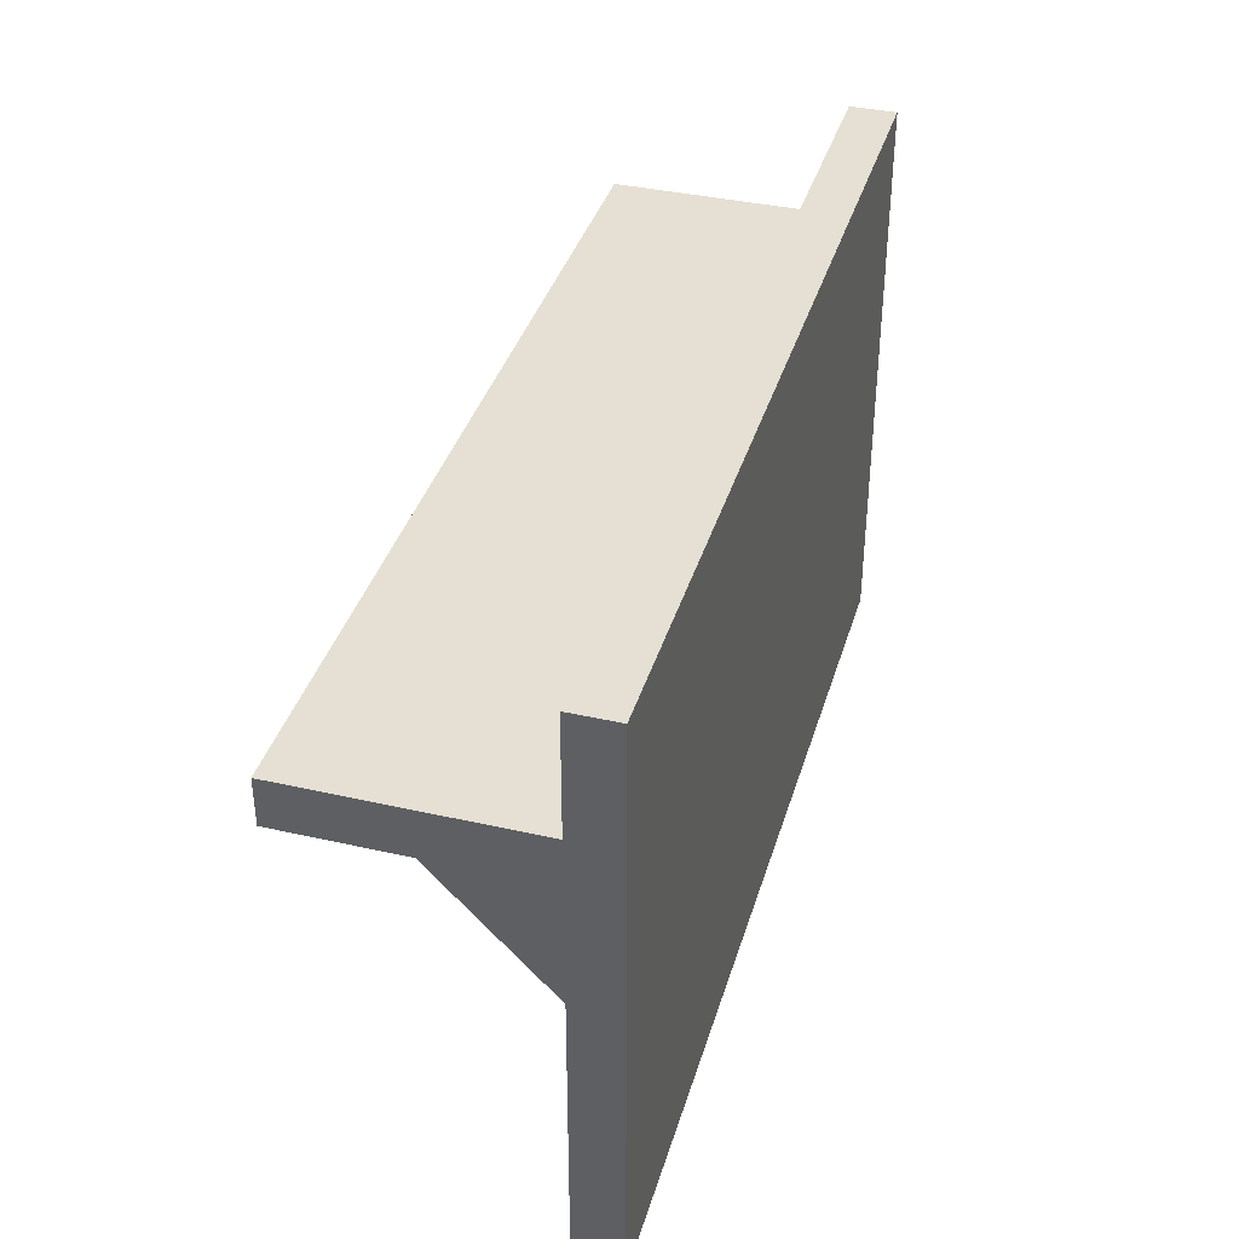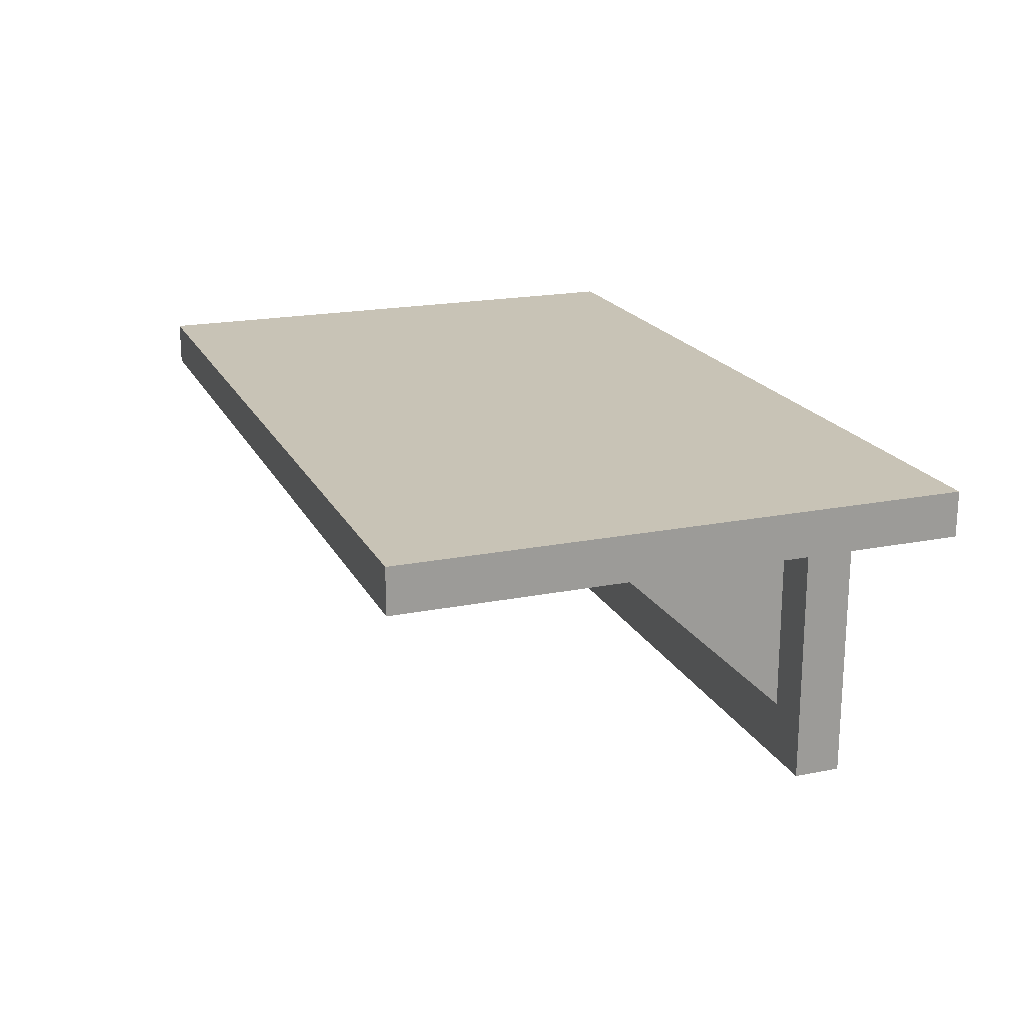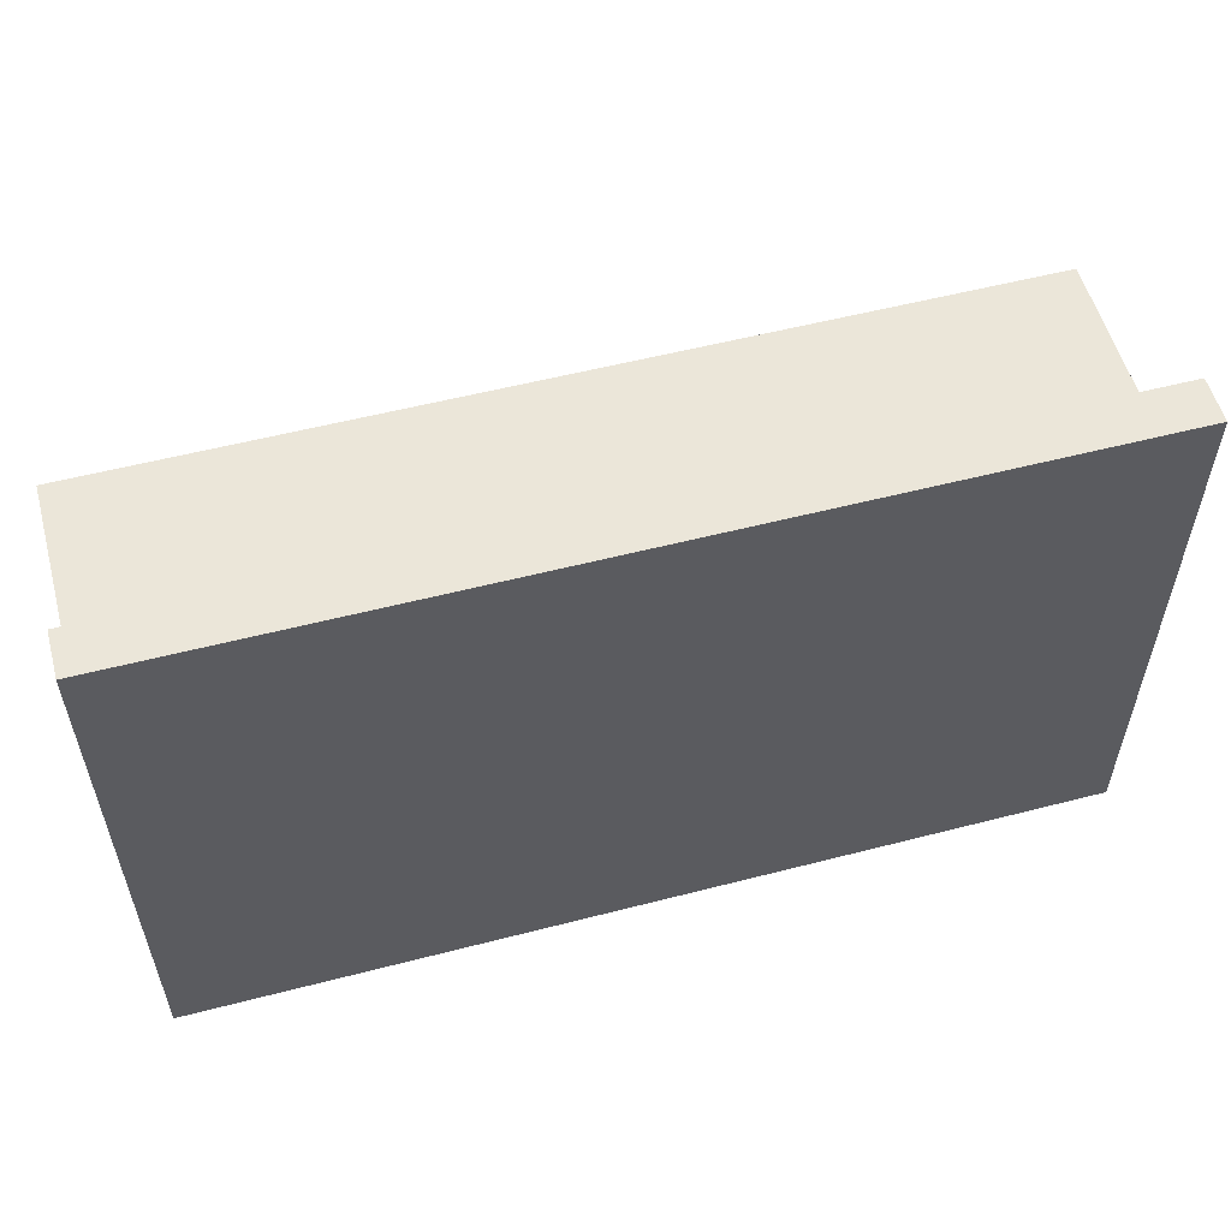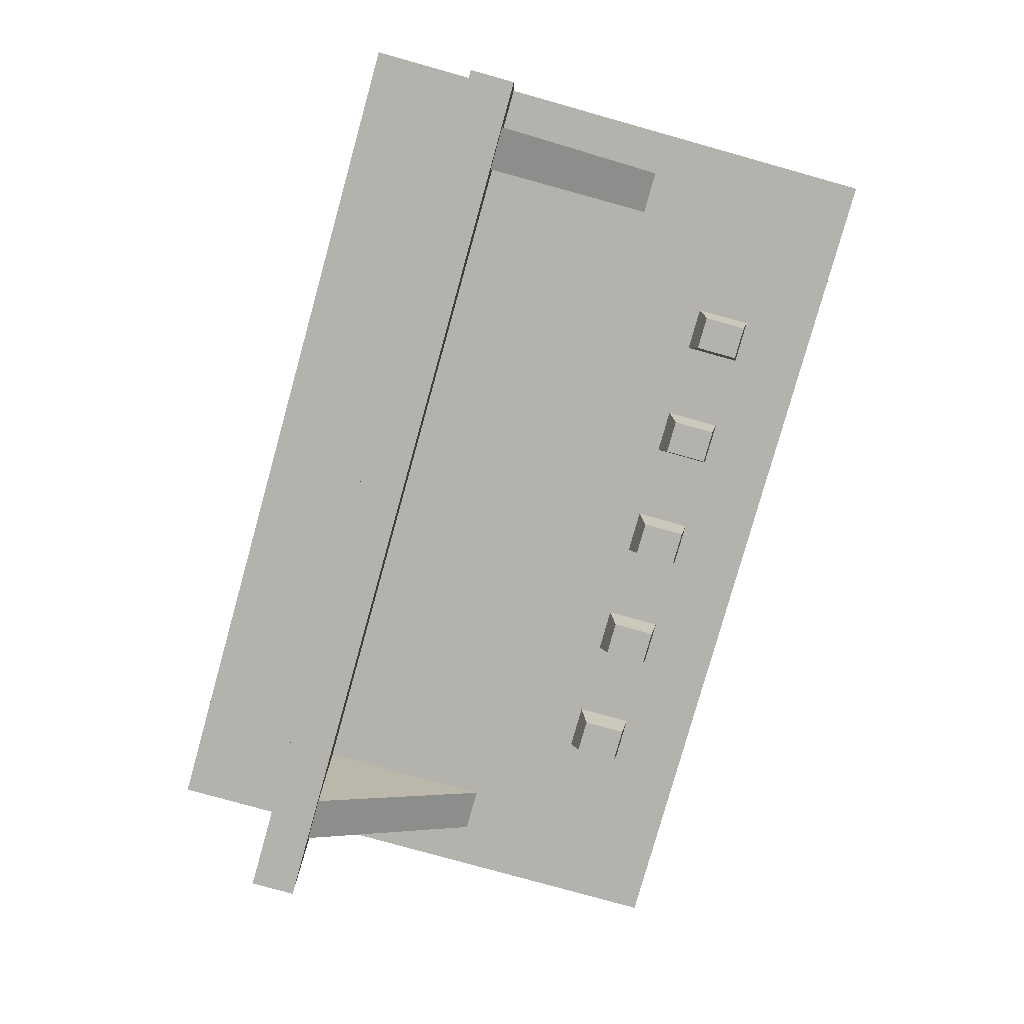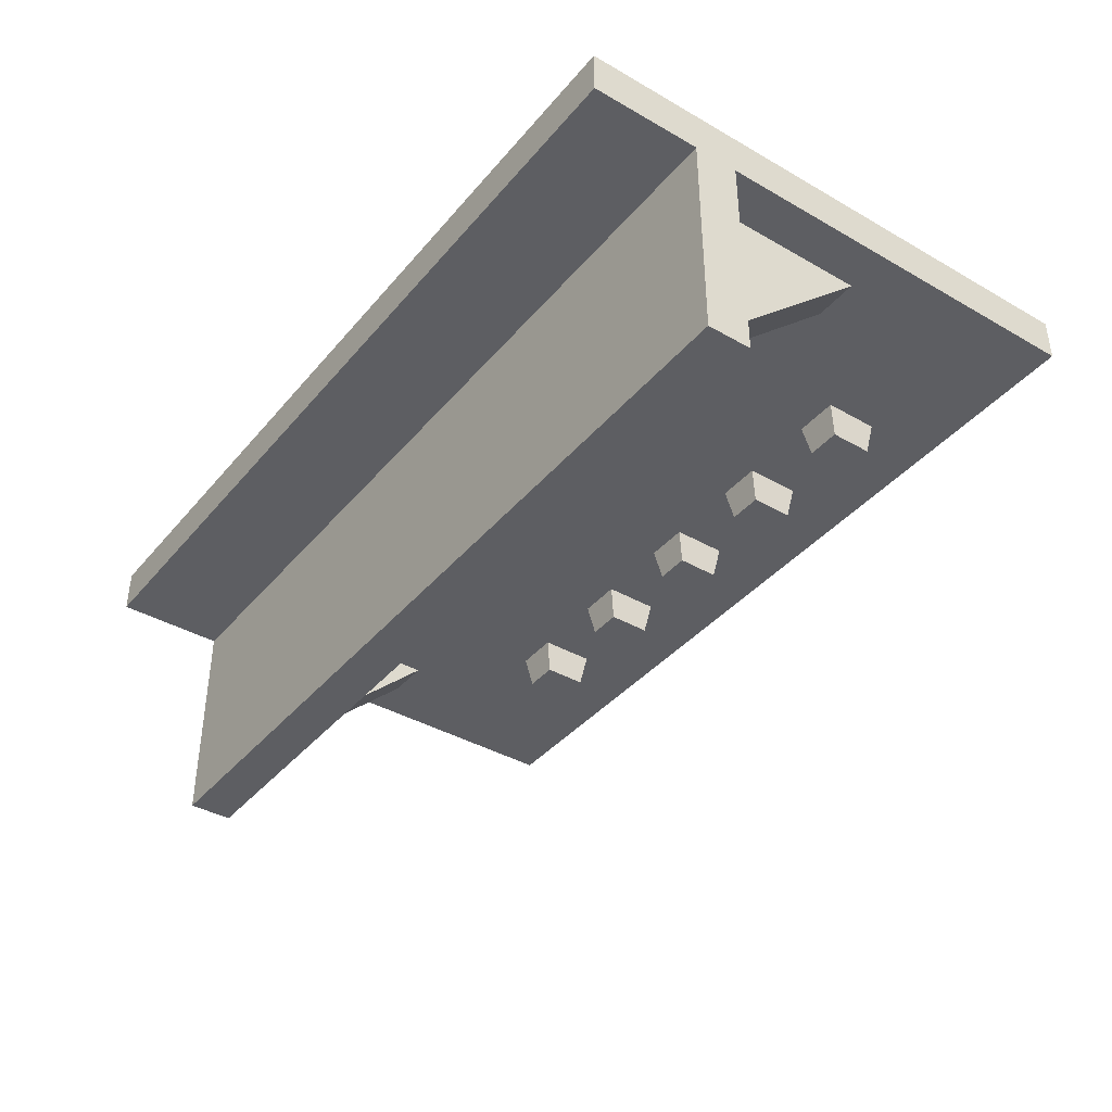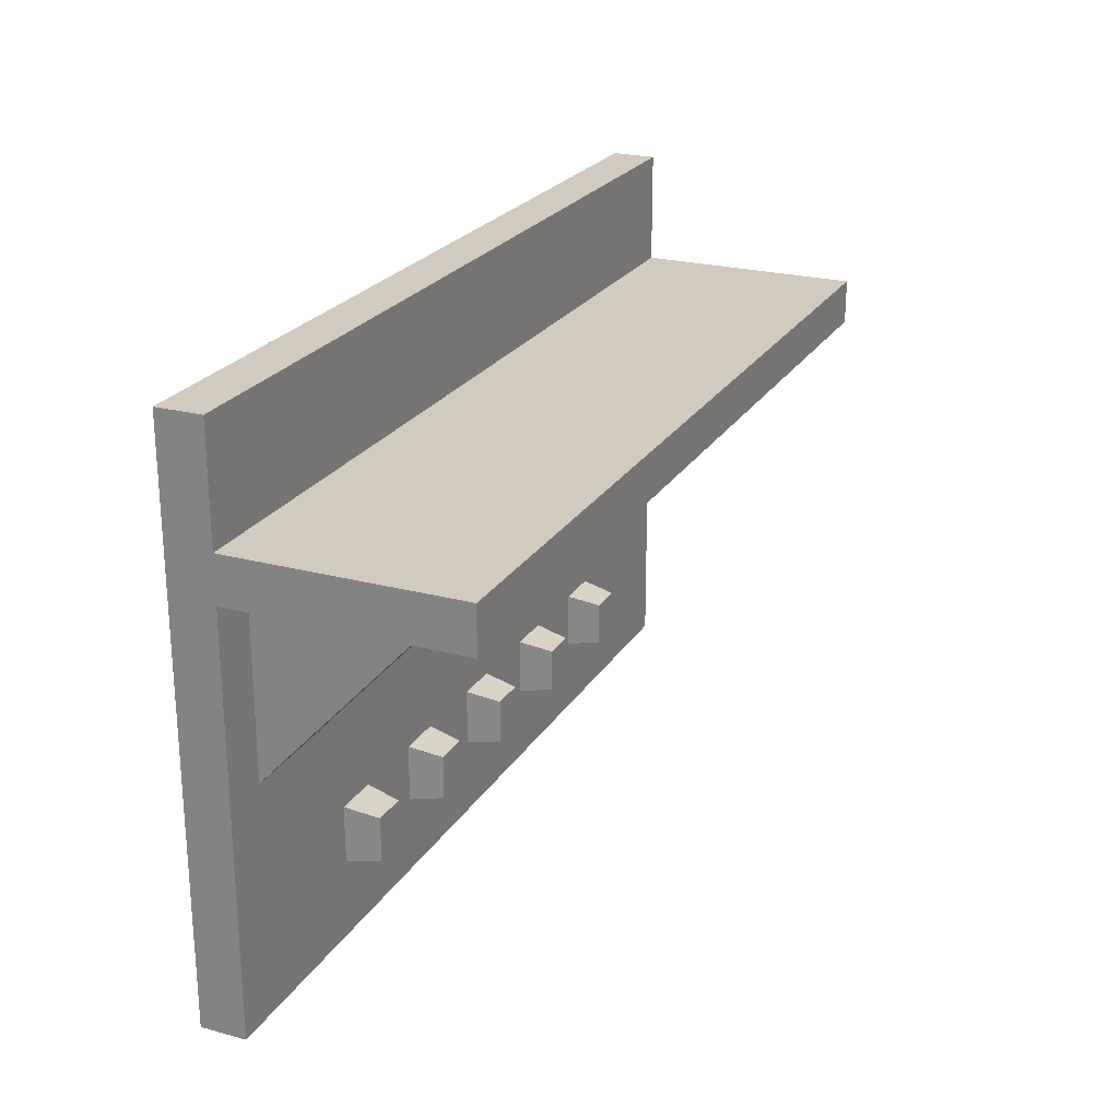
<metadata>
{"format":"obj","ext":"obj","renderer":"f3d","projection":"perspective","resolution":1024,"background":"white","views":[{"elev":37.9,"azim":-73.9,"up":"+Y"},{"elev":19.5,"azim":69.6,"up":"+Z"},{"elev":55.6,"azim":-15.2,"up":"+Y"},{"elev":-79.5,"azim":-105.6,"up":"+Z"},{"elev":-39.2,"azim":-125.6,"up":"+Z"},{"elev":23.6,"azim":114.1,"up":"+Y"}]}
</metadata>
<code>
g coatRack
v -0.1537 0.06253 0.0952
v -0.1537 0.04069 0.0952
v -0.1512 0.06561 0.112
v -0.1512 0.03761 0.112
v -0.2327 0.04069 0.0952
v -0.2327 0.06253 0.0952
v -0.2352 0.03761 0.112
v -0.2352 0.06561 0.112
v -0.2128 0.06561 0.112
v -0.2153 0.06253 0.0952
v -0.2943 0.04069 0.0952
v -0.2943 0.06253 0.0952
v -0.2968 0.03761 0.112
v -0.2968 0.06561 0.112
v -0.2769 0.06253 0.0952
v -0.2769 0.04069 0.0952
v -0.2744 0.06561 0.112
v -0.2744 0.03761 0.112
v -0.2128 0.03761 0.112
v -0.2153 0.04069 0.0952
v -0.336 0.06561 0.112
v -0.3584 0.06561 0.112
v -0.3385 0.06253 0.0952
v -0.3559 0.06253 0.0952
v -0.3385 0.04069 0.0952
v -0.336 0.03761 0.112
v -0.3559 0.04069 0.0952
v -0.3584 0.03761 0.112
v -0.1711 0.04069 0.0952
v -0.1711 0.06253 0.0952
v -0.1736 0.03761 0.112
v -0.1736 0.06561 0.112
v -0.0448 0.112 0.112
v -0.0224 0.112 0.112
v -0.0448 0.2016 0.028
v -0.0224 0.2016 0.028
v -0.0448 0.2016 0.112
v -0.4256 0.112 0.112
v -0.4032 0.112 0.112
v -0.4256 0.2016 0.028
v -0.4032 0.2016 0.028
v -0.4032 0.2016 0.112
v -0.4256 0.2016 0.112
v -0.0224 0.2016 0.112
v -0.0896 0.03761 0.112
v -0.09206 0.04069 0.0952
v -0.112 0.03761 0.112
v -0.1095 0.04069 0.0952
v -0.1095 0.06253 0.0952
v -0.09206 0.06253 0.0952
v -0.112 0.06561 0.112
v -0.0896 0.06561 0.112
v 0 0.28 0.112
v 0 0.224 0.112
v 0 0.28 0.1344
v 0 0.2016 0.112
v 0 0 0.112
v 0 0 0.1344
v -3.61e-16 0.2016 0
v -3.61e-16 0.224 0
v -0.448 0 0.112
v -0.448 0.2016 0.112
v -0.448 0 0.1344
v -0.448 0.224 0.112
v -0.448 0.28 0.112
v -0.448 0.28 0.1344
v -0.448 0.224 1.083e-15
v -0.448 0.2016 1.083e-15
f 2 1 3
f 3 4 2
f 6 5 7
f 7 8 6
f 8 9 10
f 10 6 8
f 12 11 13
f 13 14 12
f 16 15 17
f 17 18 16
f 20 19 7
f 7 5 20
f 20 10 9
f 9 19 20
f 14 17 15
f 15 12 14
f 16 18 13
f 13 11 16
f 22 21 23
f 23 24 22
f 25 23 21
f 21 26 25
f 24 27 28
f 28 22 24
f 25 26 28
f 28 27 25
f 30 29 31
f 31 32 30
f 32 3 1
f 1 30 32
f 34 33 35
f 35 36 34
f 35 33 37
f 39 38 40
f 40 41 39
f 41 42 39
f 40 38 43
f 16 11 12
f 12 15 16
f 36 44 34
f 20 5 6
f 6 10 20
f 2 29 30
f 30 1 2
f 46 45 47
f 47 48 46
f 46 48 49
f 49 50 46
f 25 27 24
f 24 23 25
f 49 48 47
f 47 51 49
f 51 52 50
f 50 49 51
f 46 50 52
f 52 45 46
f 2 4 31
f 31 29 2
f 54 53 55
f 55 56 54
f 55 57 56
f 55 58 57
f 54 56 59
f 59 60 54
f 62 61 63
f 63 64 62
f 63 65 64
f 63 66 65
f 62 64 67
f 67 68 62
f 35 37 42
f 35 42 41
f 35 41 68
f 36 35 68
f 36 68 59
f 44 36 59
f 59 56 44
f 41 40 68
f 40 62 68
f 40 43 62
f 63 58 55
f 55 66 63
f 57 58 63
f 63 61 57
f 64 54 60
f 60 67 64
f 55 53 65
f 65 66 55
f 28 57 61
f 61 38 28
f 61 62 38
f 38 22 28
f 38 21 22
f 38 14 21
f 38 17 14
f 38 8 17
f 38 9 8
f 38 32 9
f 38 3 32
f 38 51 3
f 38 52 51
f 62 43 38
f 57 28 45
f 28 26 45
f 26 13 45
f 13 26 21
f 21 14 13
f 13 18 45
f 18 7 45
f 7 18 17
f 17 8 7
f 7 19 45
f 19 31 45
f 31 19 9
f 9 32 31
f 31 4 45
f 4 47 45
f 47 4 3
f 3 51 47
f 45 52 34
f 57 45 34
f 34 56 57
f 52 38 34
f 38 39 34
f 39 33 34
f 33 39 42
f 42 37 33
f 34 44 56
f 54 64 65
f 65 53 54
f 59 68 67
f 67 60 59
g coatRack
f 2 1 3
f 3 4 2
f 6 5 7
f 7 8 6
f 8 9 10
f 10 6 8
f 12 11 13
f 13 14 12
f 16 15 17
f 17 18 16
f 20 19 7
f 7 5 20
f 20 10 9
f 9 19 20
f 14 17 15
f 15 12 14
f 16 18 13
f 13 11 16
f 22 21 23
f 23 24 22
f 25 23 21
f 21 26 25
f 24 27 28
f 28 22 24
f 25 26 28
f 28 27 25
f 30 29 31
f 31 32 30
f 32 3 1
f 1 30 32
f 34 33 35
f 35 36 34
f 35 33 37
f 39 38 40
f 40 41 39
f 41 42 39
f 40 38 43
f 16 11 12
f 12 15 16
f 36 44 34
f 20 5 6
f 6 10 20
f 2 29 30
f 30 1 2
f 46 45 47
f 47 48 46
f 46 48 49
f 49 50 46
f 25 27 24
f 24 23 25
f 49 48 47
f 47 51 49
f 51 52 50
f 50 49 51
f 46 50 52
f 52 45 46
f 2 4 31
f 31 29 2
f 54 53 55
f 55 56 54
f 55 57 56
f 55 58 57
f 54 56 59
f 59 60 54
f 62 61 63
f 63 64 62
f 63 65 64
f 63 66 65
f 62 64 67
f 67 68 62
f 35 37 42
f 35 42 41
f 35 41 68
f 36 35 68
f 36 68 59
f 44 36 59
f 59 56 44
f 41 40 68
f 40 62 68
f 40 43 62
f 63 58 55
f 55 66 63
f 57 58 63
f 63 61 57
f 64 54 60
f 60 67 64
f 55 53 65
f 65 66 55
f 28 57 61
f 61 38 28
f 61 62 38
f 38 22 28
f 38 21 22
f 38 14 21
f 38 17 14
f 38 8 17
f 38 9 8
f 38 32 9
f 38 3 32
f 38 51 3
f 38 52 51
f 62 43 38
f 57 28 45
f 28 26 45
f 26 13 45
f 13 26 21
f 21 14 13
f 13 18 45
f 18 7 45
f 7 18 17
f 17 8 7
f 7 19 45
f 19 31 45
f 31 19 9
f 9 32 31
f 31 4 45
f 4 47 45
f 47 4 3
f 3 51 47
f 45 52 34
f 57 45 34
f 34 56 57
f 52 38 34
f 38 39 34
f 39 33 34
f 33 39 42
f 42 37 33
f 34 44 56
f 54 64 65
f 65 53 54
f 59 68 67
f 67 60 59

</code>
